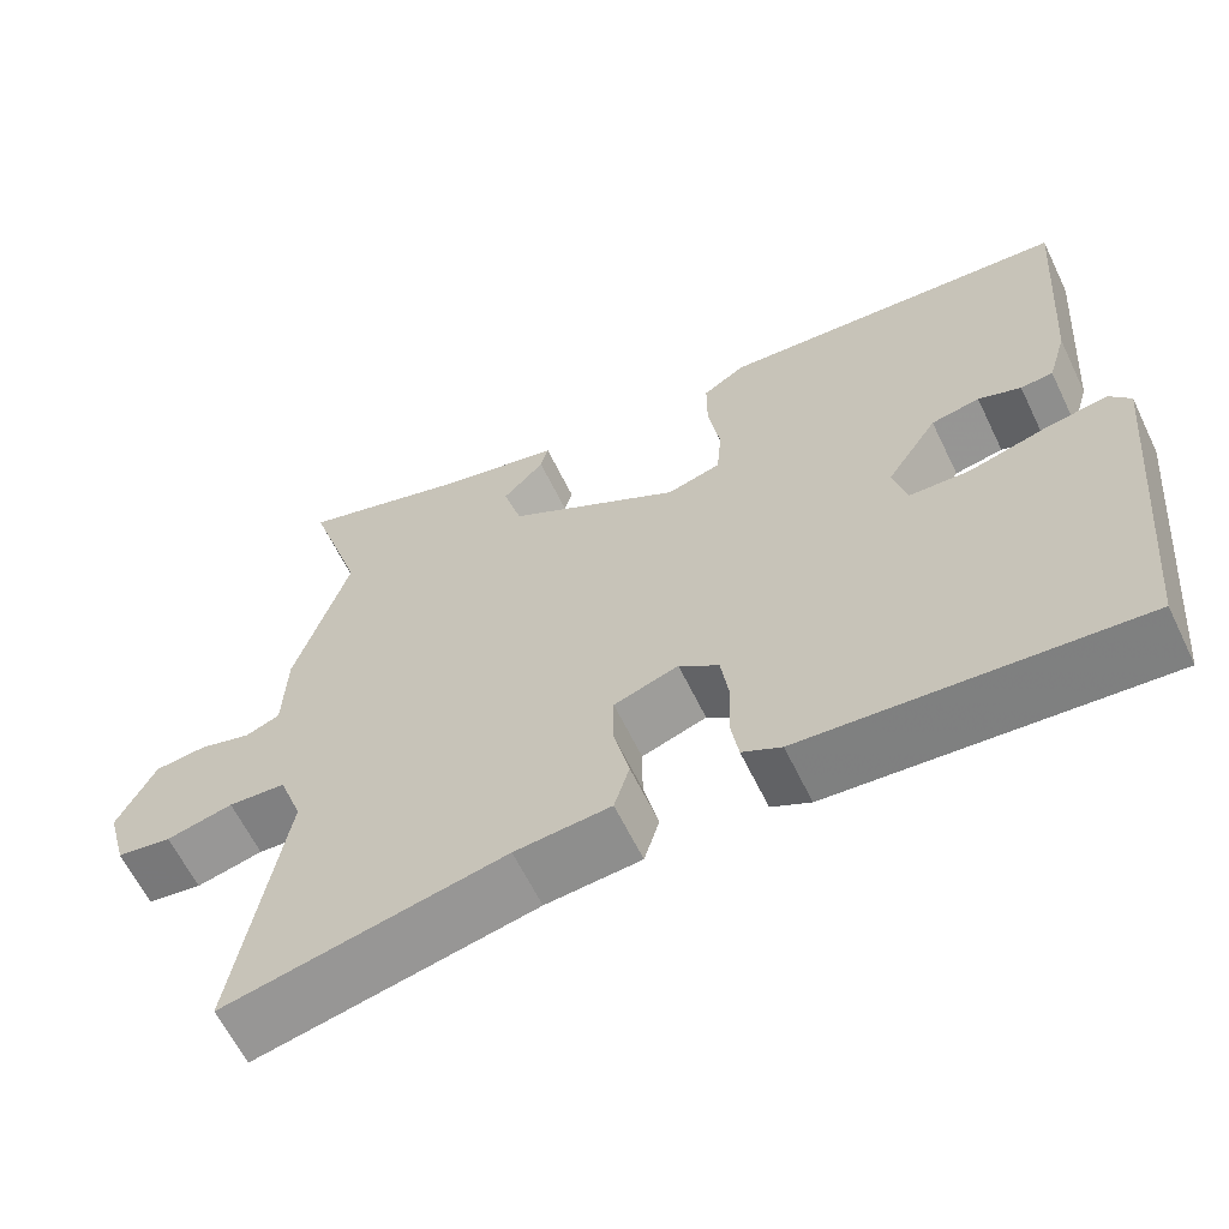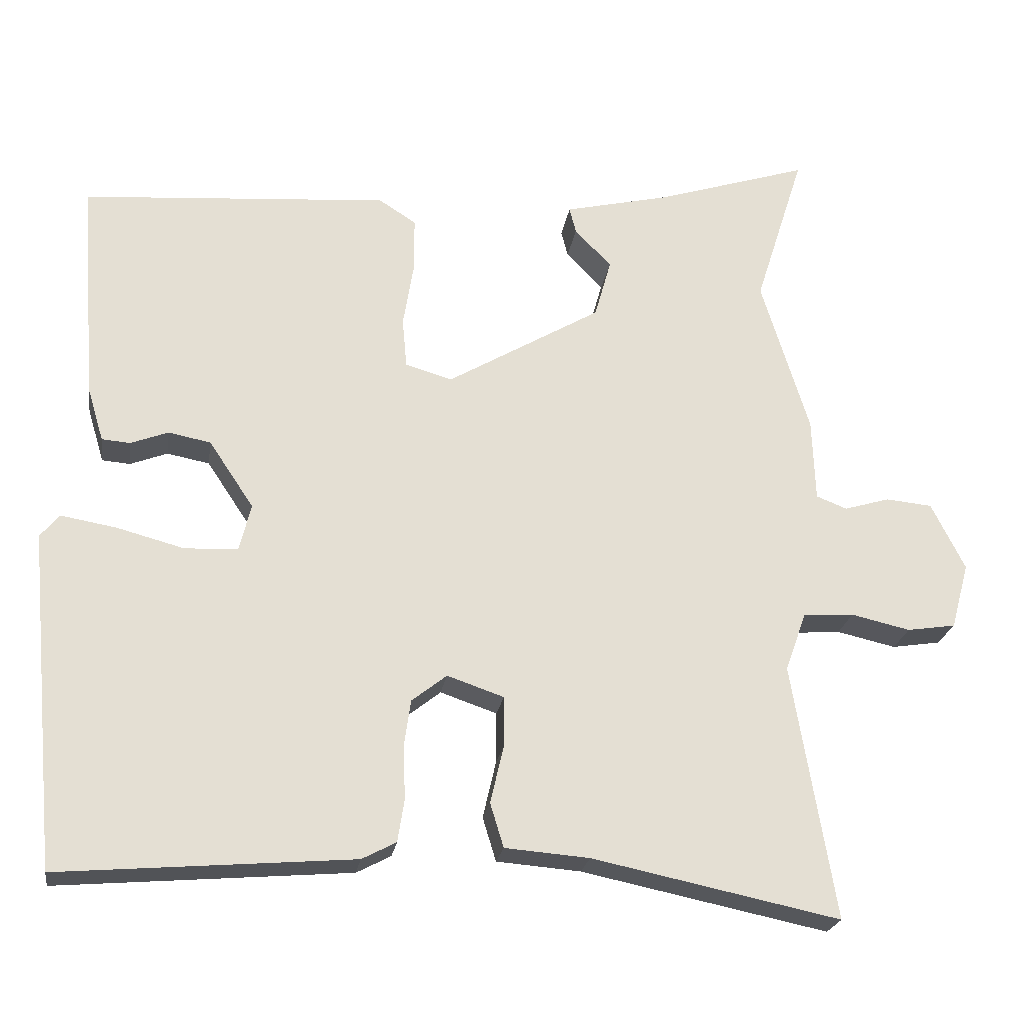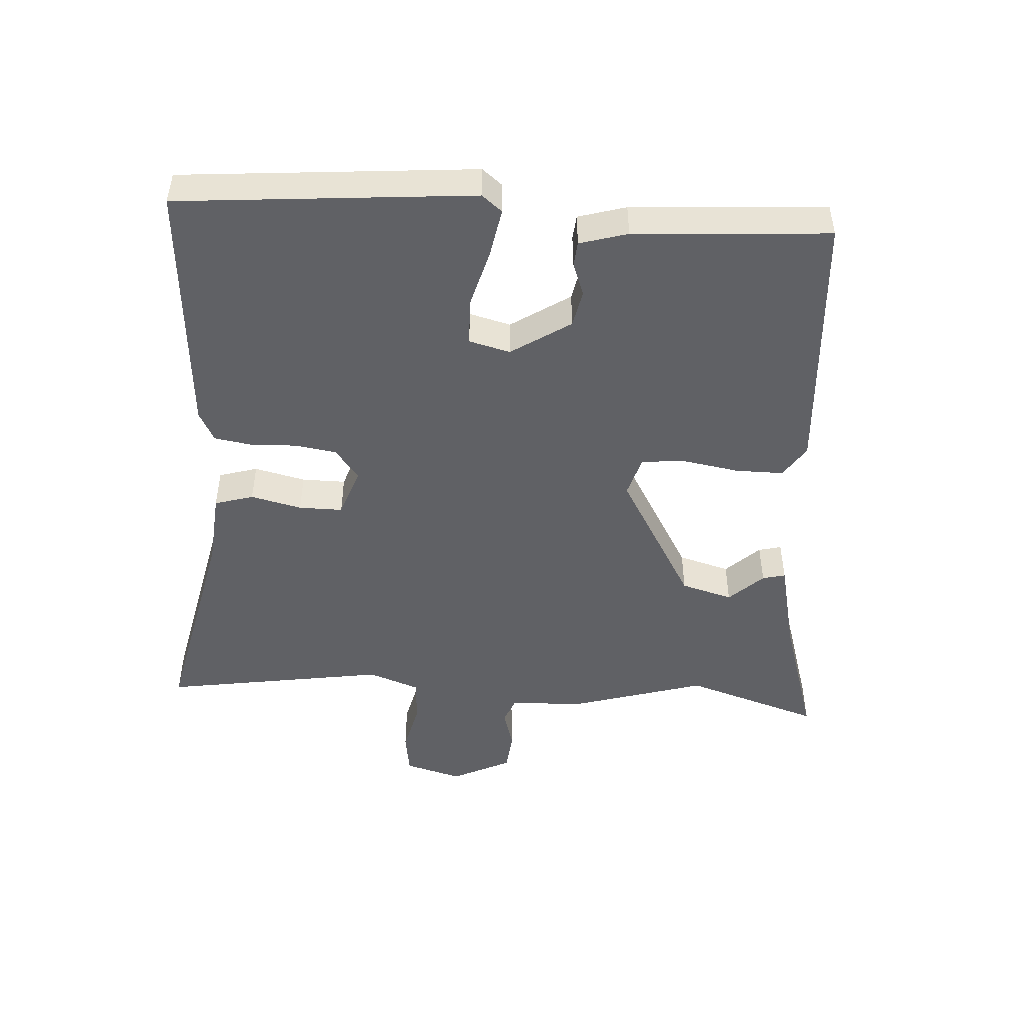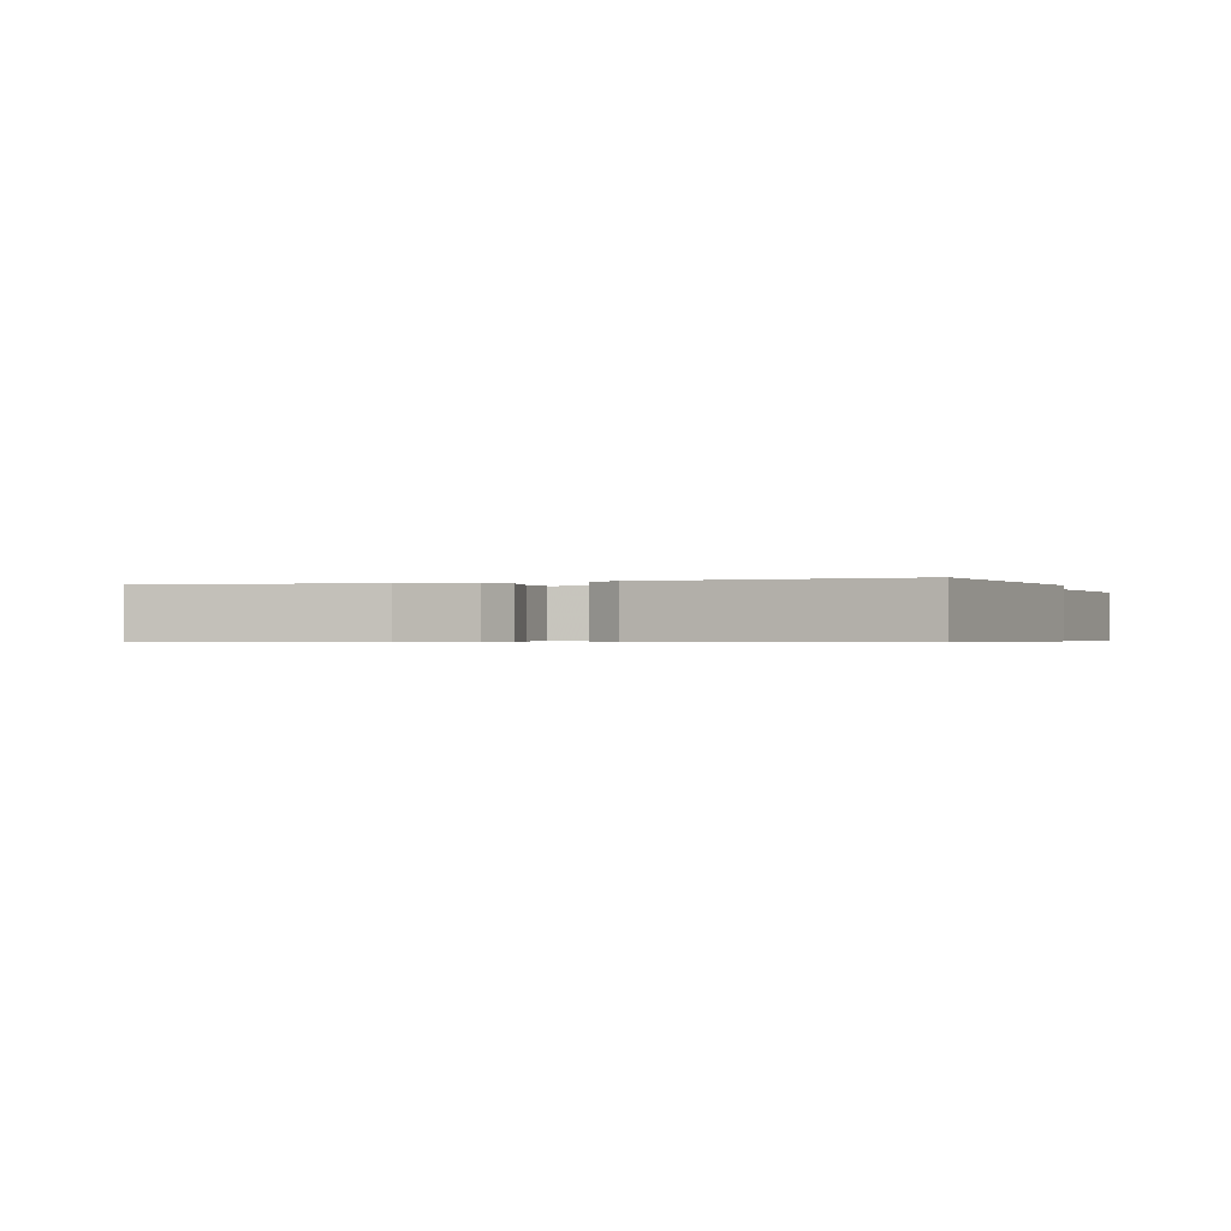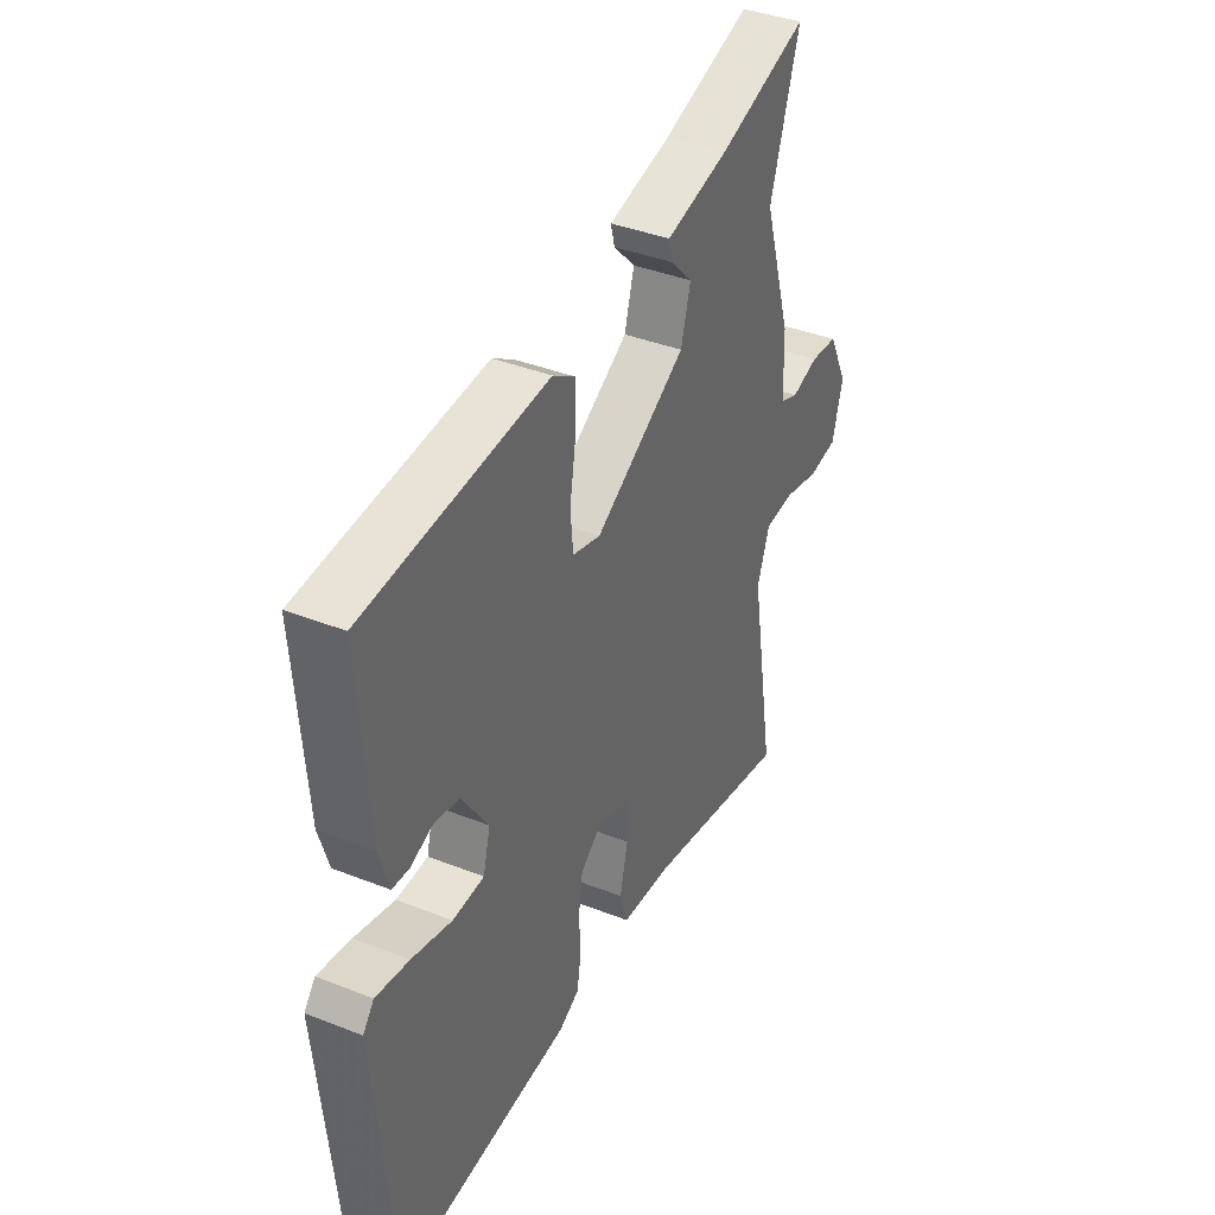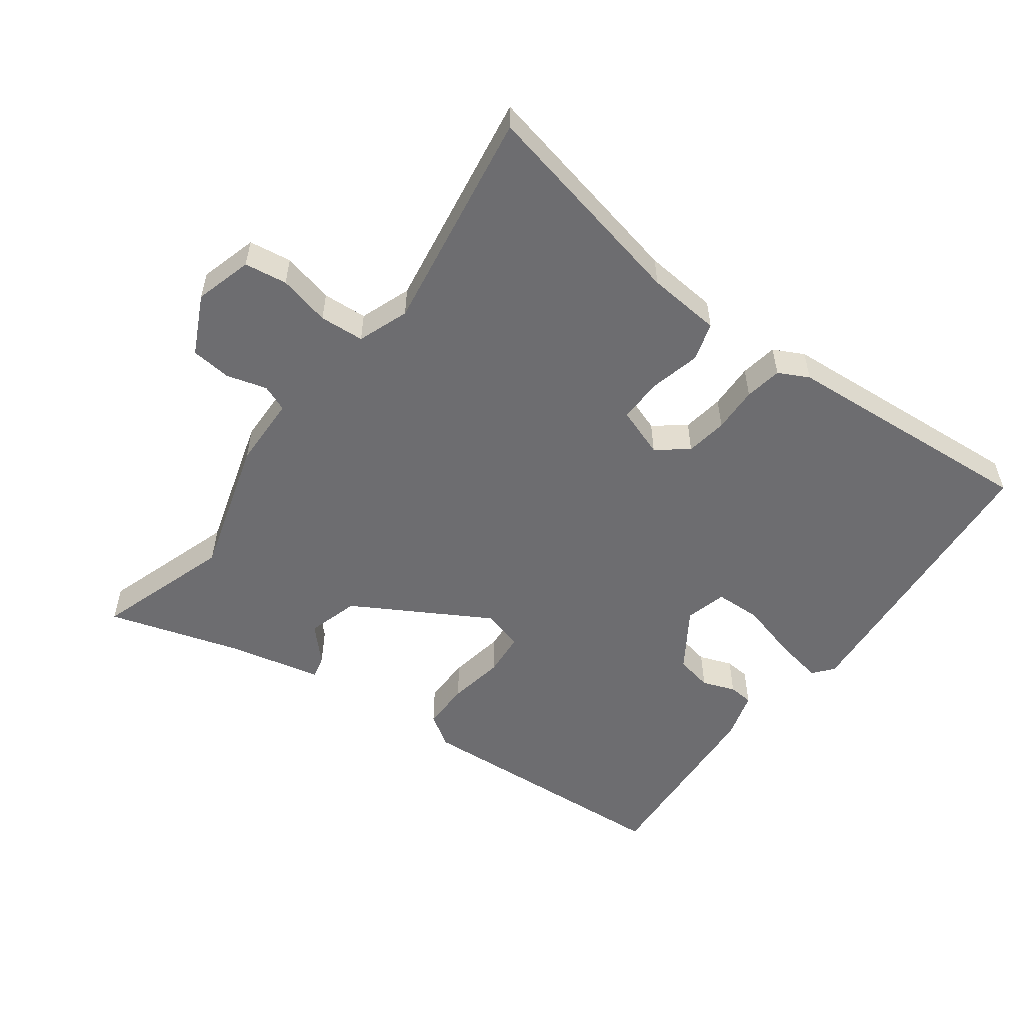
<metadata>
{"format":"obj","ext":"obj","renderer":"f3d","projection":"perspective","resolution":1024,"background":"white","views":[{"elev":-62.5,"azim":-154.2,"up":"+Z"},{"elev":-22.9,"azim":-8.6,"up":"+Z"},{"elev":-48.1,"azim":-94.1,"up":"+Y"},{"elev":-0.5,"azim":-158.9,"up":"+Y"},{"elev":39.1,"azim":-63.7,"up":"+Z"},{"elev":-54.1,"azim":143.0,"up":"+Y"}]}
</metadata>
<code>
v 0.532 0.07 0.601
v 0.466 0.07 0.393
v 0.53 0.07 0.185
v 0.534 0.07 0.074
v 0.575 0.07 0.058
v 0.636 0.07 0.076
v 0.698 0.07 0.07
v 0.743 0.07 -0.02
v 0.719 0.07 -0.108
v 0.654 0.07 -0.118
v 0.575 0.07 -0.1
v 0.507 0.07 -0.105
v 0.479 0.07 -0.183
v 0.536 0.07 -0.525
v 0.205 0.07 -0.456
v 0.092 0.07 -0.447
v 0.074 0.07 -0.388
v 0.092 0.07 -0.31
v 0.092 0.07 -0.243
v 0.016 0.07 -0.217
v -0.031 0.07 -0.254
v -0.04 0.07 -0.318
v -0.037 0.07 -0.388
v -0.046 0.07 -0.445
v -0.092 0.07 -0.469
v -0.485 0.07 -0.501
v -0.527 0.07 -0.051
v -0.502 0.07 -0.02
v -0.427 0.07 -0.033
v -0.337 0.07 -0.057
v -0.266 0.07 -0.054
v -0.25 0.07 0.009
v -0.31 0.07 0.099
v -0.367 0.07 0.11
v -0.417 0.07 0.091
v -0.455 0.07 0.094
v -0.477 0.07 0.167
v -0.499 0.07 0.465
v -0.088 0.07 0.495
v -0.038 0.07 0.463
v -0.038 0.07 0.389
v -0.052 0.07 0.303
v -0.046 0.07 0.236
v 0.017 0.07 0.218
v 0.223 0.07 0.339
v 0.245 0.07 0.418
v 0.196 0.07 0.469
v 0.187 0.07 0.504
v 0.329 0.07 0.537
v 0.532 0 0.601
v 0.466 0 0.393
v 0.53 0 0.185
v 0.534 0 0.074
v 0.575 0 0.058
v 0.636 0 0.076
v 0.698 0 0.07
v 0.743 0 -0.02
v 0.719 0 -0.108
v 0.654 0 -0.118
v 0.575 0 -0.1
v 0.507 0 -0.105
v 0.479 0 -0.183
v 0.536 0 -0.525
v 0.205 0 -0.456
v 0.092 0 -0.447
v 0.074 0 -0.388
v 0.092 0 -0.31
v 0.092 0 -0.243
v 0.016 0 -0.217
v -0.031 0 -0.254
v -0.04 0 -0.318
v -0.037 0 -0.388
v -0.046 0 -0.445
v -0.092 0 -0.469
v -0.485 0 -0.501
v -0.527 0 -0.051
v -0.502 0 -0.02
v -0.427 0 -0.033
v -0.337 0 -0.057
v -0.266 0 -0.054
v -0.25 0 0.009
v -0.31 0 0.099
v -0.367 0 0.11
v -0.417 0 0.091
v -0.455 0 0.094
v -0.477 0 0.167
v -0.499 0 0.465
v -0.088 0 0.495
v -0.038 0 0.463
v -0.038 0 0.389
v -0.052 0 0.303
v -0.046 0 0.236
v 0.017 0 0.218
v 0.223 0 0.339
v 0.245 0 0.418
v 0.196 0 0.469
v 0.187 0 0.504
v 0.329 0 0.537
f 46 47 48 49
f 45 46 49 1
f 39 40 41 42
f 39 42 43
f 38 39 43
f 37 38 43
f 34 35 36 37
f 33 34 37 43
f 32 33 43 44
f 27 28 29 30
f 25 26 27 30
f 25 30 31
f 22 23 24 25
f 21 22 25 31
f 20 21 31 32
f 15 16 17 18
f 13 14 15 18
f 12 13 18 19
f 8 9 10 11
f 8 11 12
f 5 6 7 8
f 4 5 8 12
f 2 3 4 12
f 45 1 2
f 20 32 44 45
f 19 20 45
f 2 12 19 45
f 98 97 96 95
f 50 98 95 94
f 91 90 89 88
f 92 91 88
f 92 88 87
f 92 87 86
f 86 85 84 83
f 92 86 83 82
f 93 92 82 81
f 79 78 77 76
f 79 76 75 74
f 80 79 74
f 74 73 72 71
f 80 74 71 70
f 81 80 70 69
f 67 66 65 64
f 67 64 63 62
f 68 67 62 61
f 60 59 58 57
f 61 60 57
f 57 56 55 54
f 61 57 54 53
f 61 53 52 51
f 51 50 94
f 94 93 81 69
f 94 69 68
f 94 68 61 51
f 1 50 51 2
f 2 51 52 3
f 3 52 53 4
f 4 53 54 5
f 5 54 55 6
f 6 55 56 7
f 7 56 57 8
f 8 57 58 9
f 9 58 59 10
f 10 59 60 11
f 11 60 61 12
f 12 61 62 13
f 13 62 63 14
f 14 63 64 15
f 15 64 65 16
f 16 65 66 17
f 17 66 67 18
f 18 67 68 19
f 19 68 69 20
f 20 69 70 21
f 21 70 71 22
f 22 71 72 23
f 23 72 73 24
f 24 73 74 25
f 25 74 75 26
f 26 75 76 27
f 27 76 77 28
f 28 77 78 29
f 29 78 79 30
f 30 79 80 31
f 31 80 81 32
f 32 81 82 33
f 33 82 83 34
f 34 83 84 35
f 35 84 85 36
f 36 85 86 37
f 37 86 87 38
f 38 87 88 39
f 39 88 89 40
f 40 89 90 41
f 41 90 91 42
f 42 91 92 43
f 43 92 93 44
f 44 93 94 45
f 45 94 95 46
f 46 95 96 47
f 47 96 97 48
f 48 97 98 49
f 49 98 50 1

</code>
